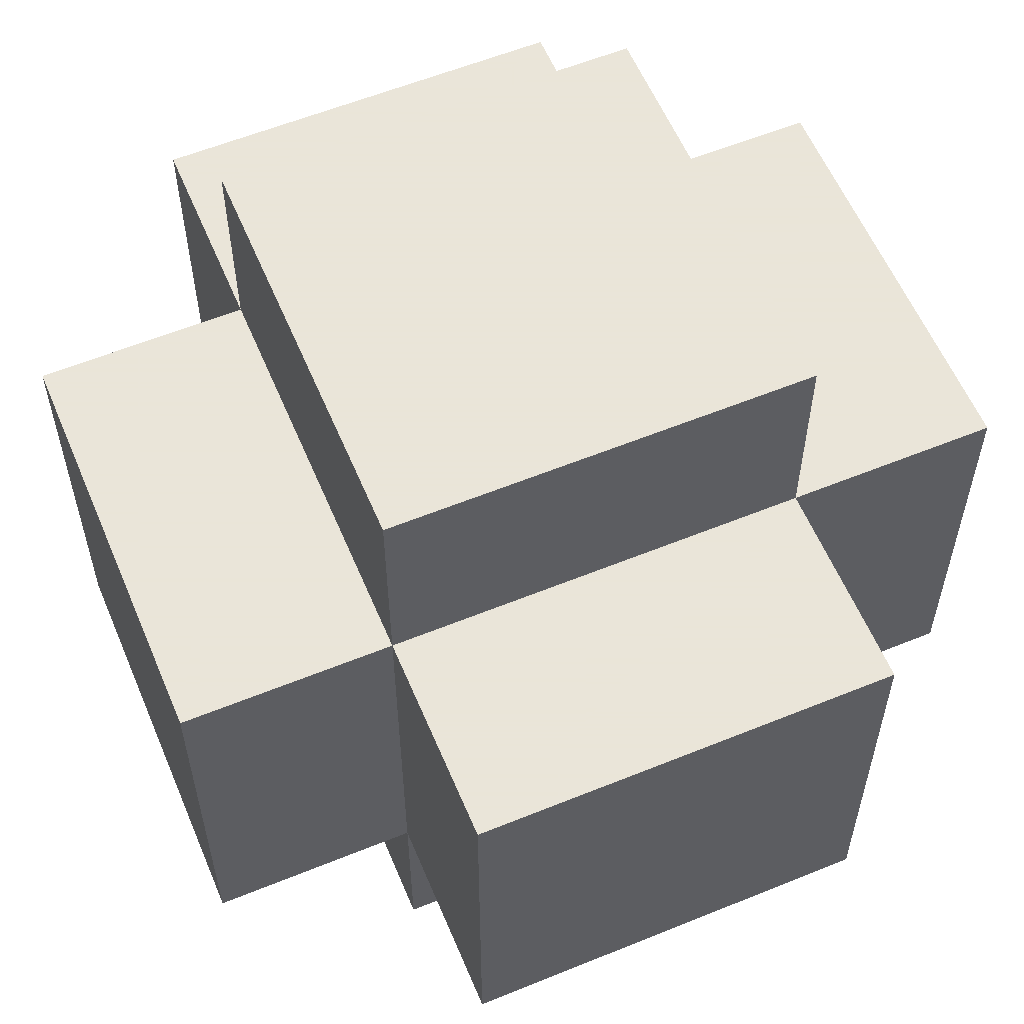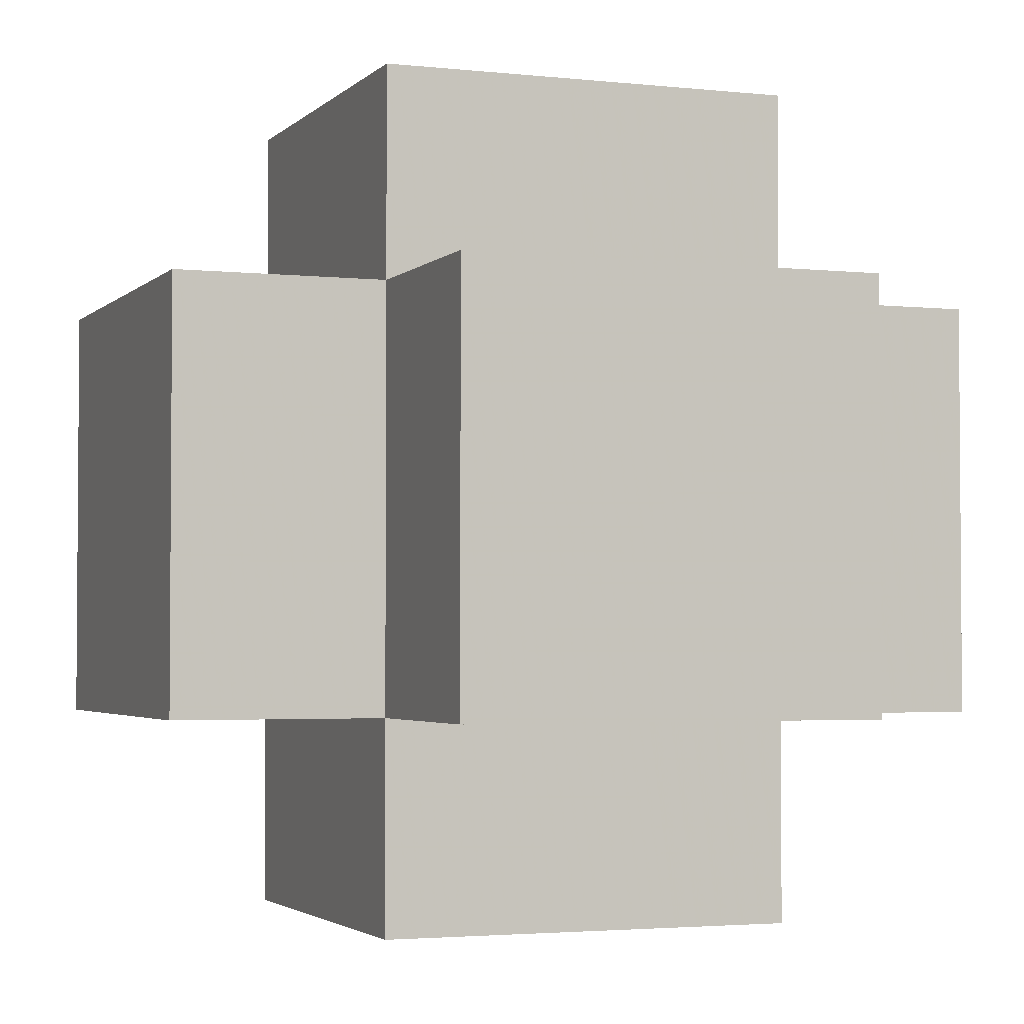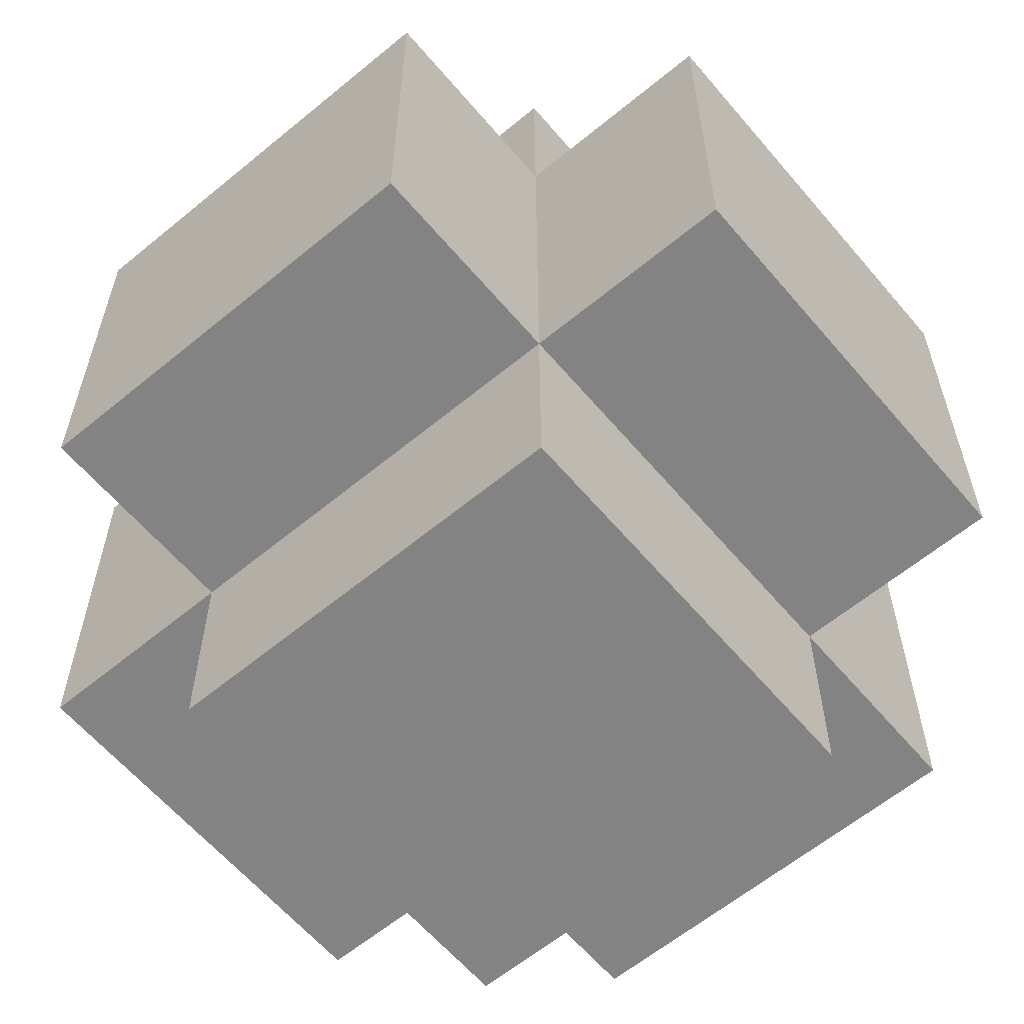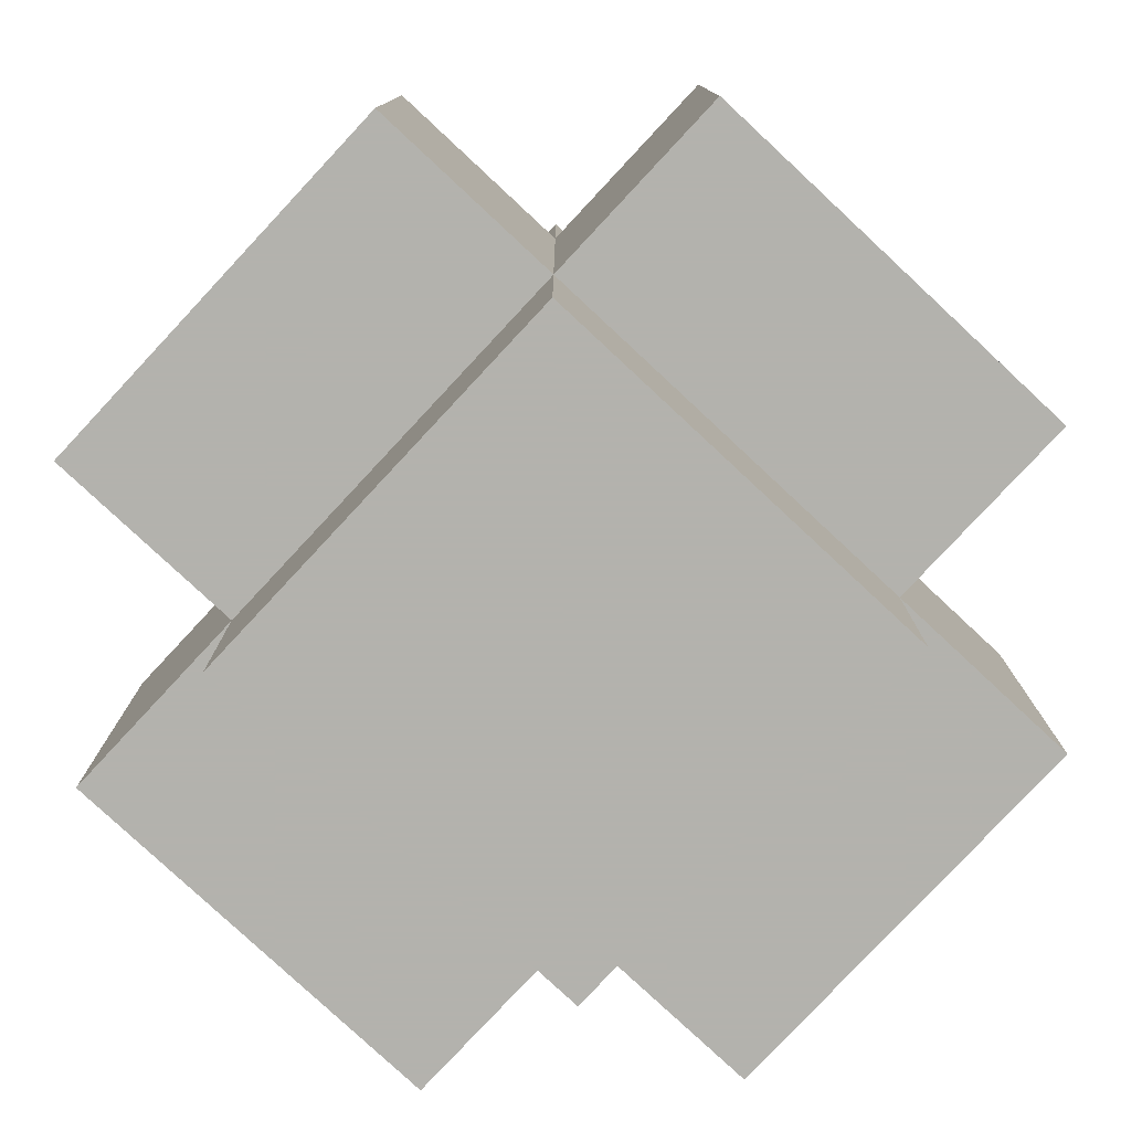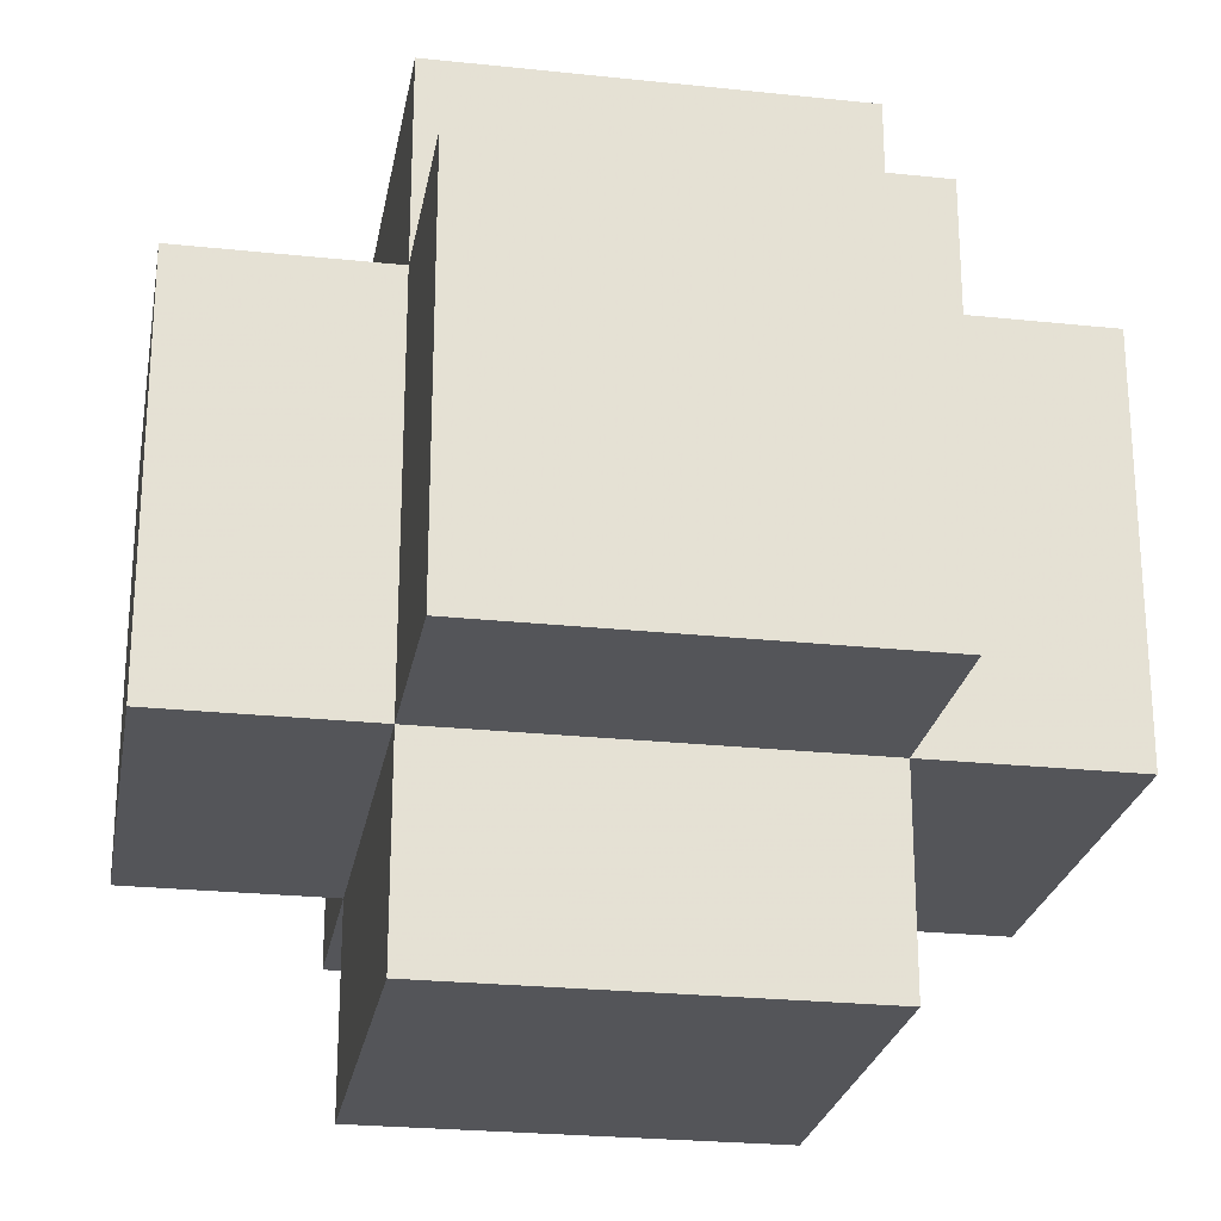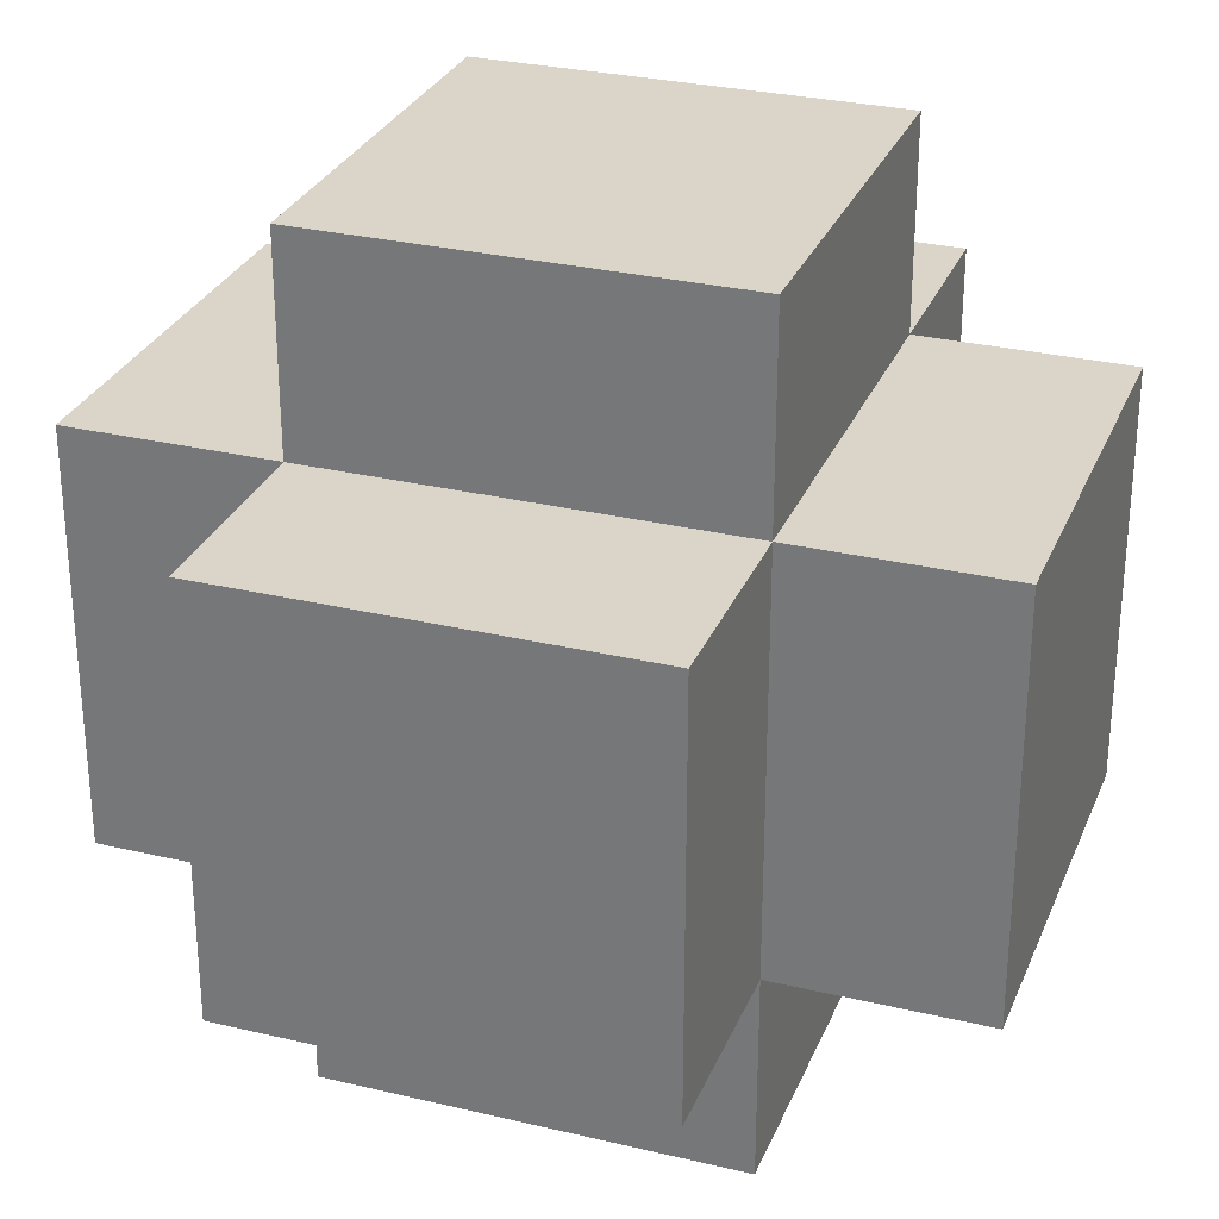
<metadata>
{"format":"obj","ext":"obj","renderer":"f3d","projection":"perspective","resolution":1024,"background":"white","views":[{"elev":58.6,"azim":157.2,"up":"+Y"},{"elev":-2.8,"azim":-111.0,"up":"+Y"},{"elev":-61.1,"azim":-139.9,"up":"+Z"},{"elev":-79.4,"azim":47.0,"up":"+Z"},{"elev":-24.6,"azim":-99.9,"up":"+Y"},{"elev":29.1,"azim":19.5,"up":"+Z"}]}
</metadata>
<code>
v  0.64 0.64 0.64
v  0.64 0.64 -0.64
v  1.28 0.64 -0.64
v  1.28 0.64 0.64
v  0.64 1.92 0.64
v  1.28 1.92 0.64
v  1.28 1.92 -0.64
v  0.64 1.92 -0.64
g East
f 1 2 3
f 3 4 1
f 5 6 7
f 7 8 5
f 1 4 6
f 6 5 1
f 4 3 7
f 7 6 4
f 3 2 8
f 8 7 3
f 2 1 5
f 5 8 2
v  -0.64 0.64 1.28
v  -0.64 0.64 0.64
v  0.64 0.64 0.64
v  0.64 0.64 1.28
v  -0.64 1.92 1.28
v  0.64 1.92 1.28
v  0.64 1.92 0.64
v  -0.64 1.92 0.64
g South
f 9 10 11
f 11 12 9
f 13 14 15
f 15 16 13
f 9 12 14
f 14 13 9
f 12 11 15
f 15 14 12
f 11 10 16
f 16 15 11
f 10 9 13
f 13 16 10
v  -1.28 0.64 0.64
v  -1.28 0.64 -0.64
v  -0.64 0.64 -0.64
v  -0.64 0.64 0.64
v  -1.28 1.92 0.64
v  -0.64 1.92 0.64
v  -0.64 1.92 -0.64
v  -1.28 1.92 -0.64
g West
f 17 18 19
f 19 20 17
f 21 22 23
f 23 24 21
f 17 20 22
f 22 21 17
f 20 19 23
f 23 22 20
f 19 18 24
f 24 23 19
f 18 17 21
f 21 24 18
v  -0.64 0.64 0.64
v  -0.64 0.64 -0.64
v  0.64 0.64 -0.64
v  0.64 0.64 0.64
v  -0.64 1.92 0.64
v  0.64 1.92 0.64
v  0.64 1.92 -0.64
v  -0.64 1.92 -0.64
g Base
f 25 26 27
f 27 28 25
f 29 30 31
f 31 32 29
f 25 28 30
f 30 29 25
f 28 27 31
f 31 30 28
f 27 26 32
f 32 31 27
f 26 25 29
f 29 32 26
v  -0.64 1.92 0.64
v  -0.64 1.92 -0.64
v  0.64 1.92 -0.64
v  0.64 1.92 0.64
v  -0.64 2.56 0.64
v  0.64 2.56 0.64
v  0.64 2.56 -0.64
v  -0.64 2.56 -0.64
g Up
f 33 34 35
f 35 36 33
f 37 38 39
f 39 40 37
f 33 36 38
f 38 37 33
f 36 35 39
f 39 38 36
f 35 34 40
f 40 39 35
f 34 33 37
f 37 40 34
v  -0.64 0 0.64
v  -0.64 0 -0.64
v  0.64 0 -0.64
v  0.64 0 0.64
v  -0.64 0.64 0.64
v  0.64 0.64 0.64
v  0.64 0.64 -0.64
v  -0.64 0.64 -0.64
g Down
f 41 42 43
f 43 44 41
f 45 46 47
f 47 48 45
f 41 44 46
f 46 45 41
f 44 43 47
f 47 46 44
f 43 42 48
f 48 47 43
f 42 41 45
f 45 48 42
v  -0.64 0.64 -0.64
v  -0.64 0.64 -1.28
v  0.64 0.64 -1.28
v  0.64 0.64 -0.64
v  -0.64 1.92 -0.64
v  0.64 1.92 -0.64
v  0.64 1.92 -1.28
v  -0.64 1.92 -1.28
g North
f 49 50 51
f 51 52 49
f 53 54 55
f 55 56 53
f 49 52 54
f 54 53 49
f 52 51 55
f 55 54 52
f 51 50 56
f 56 55 51
f 50 49 53
f 53 56 50

</code>
